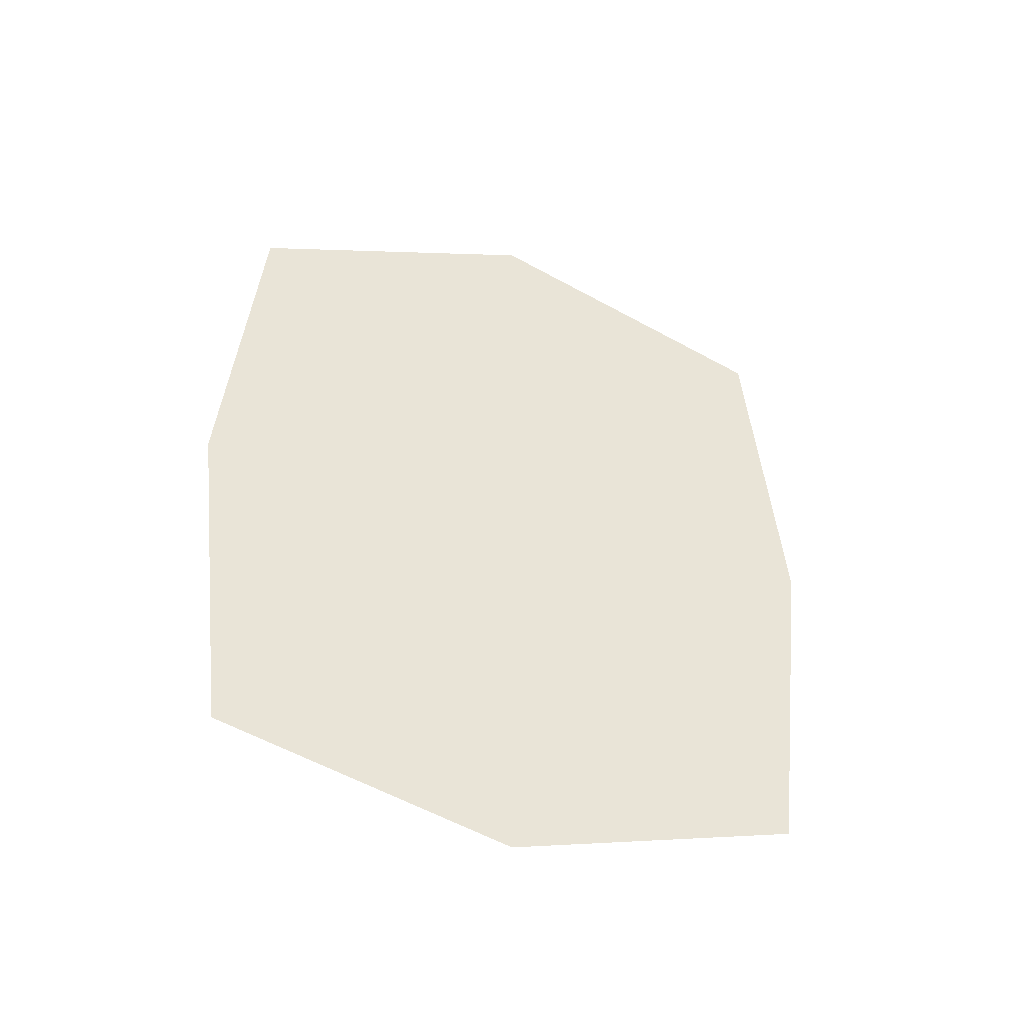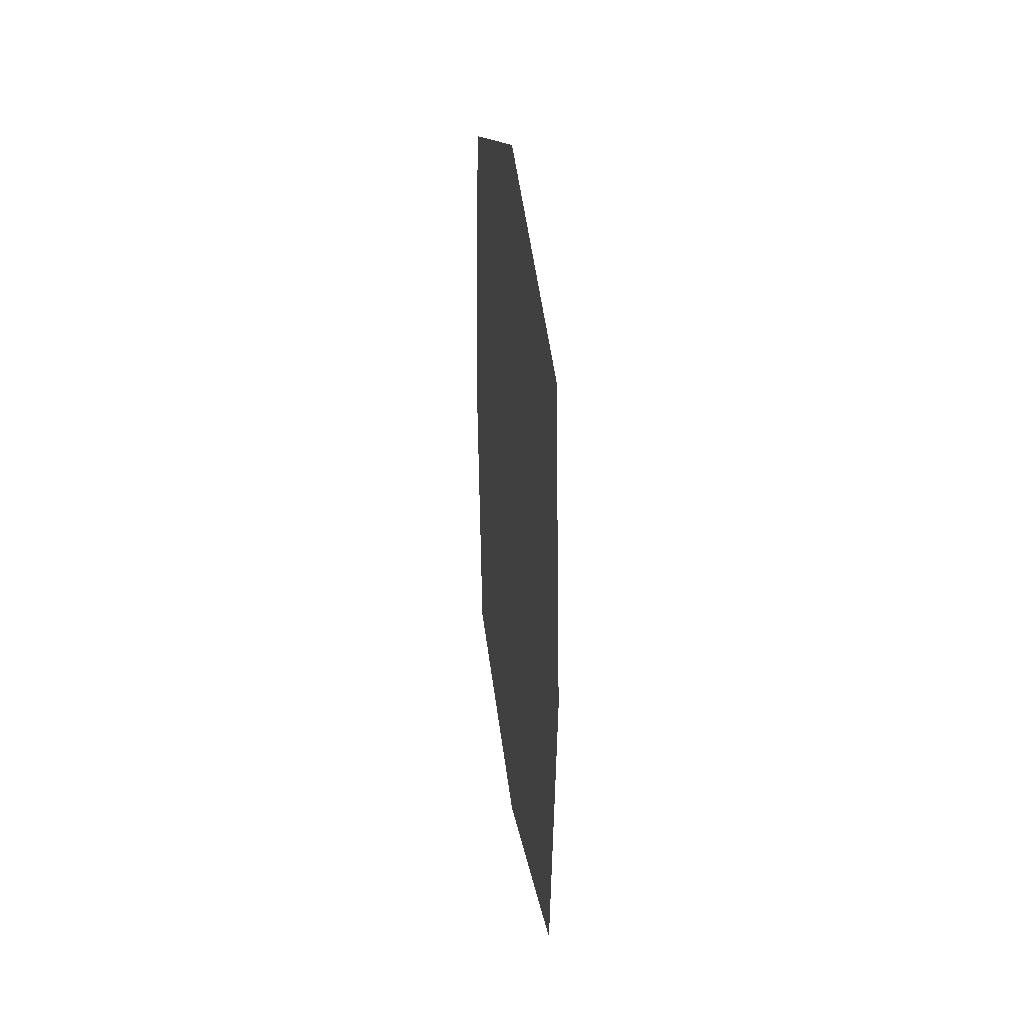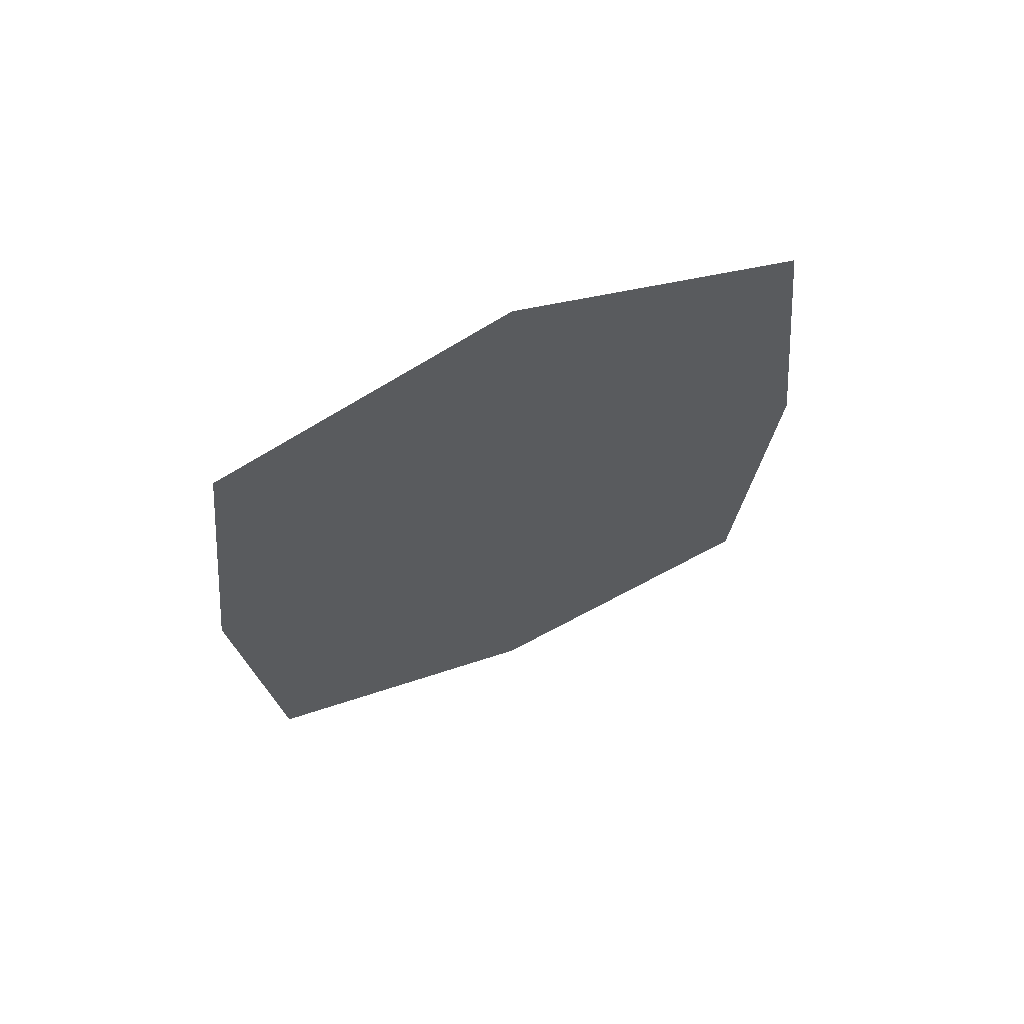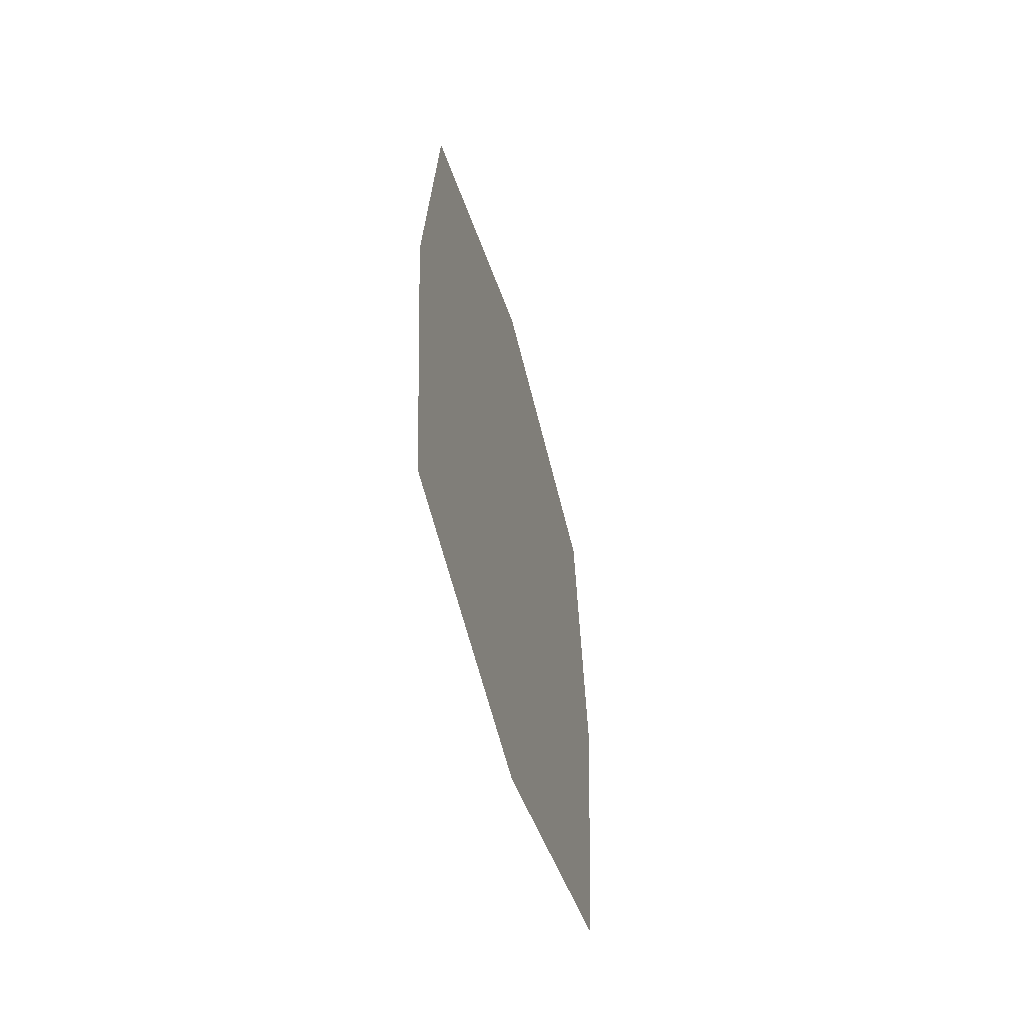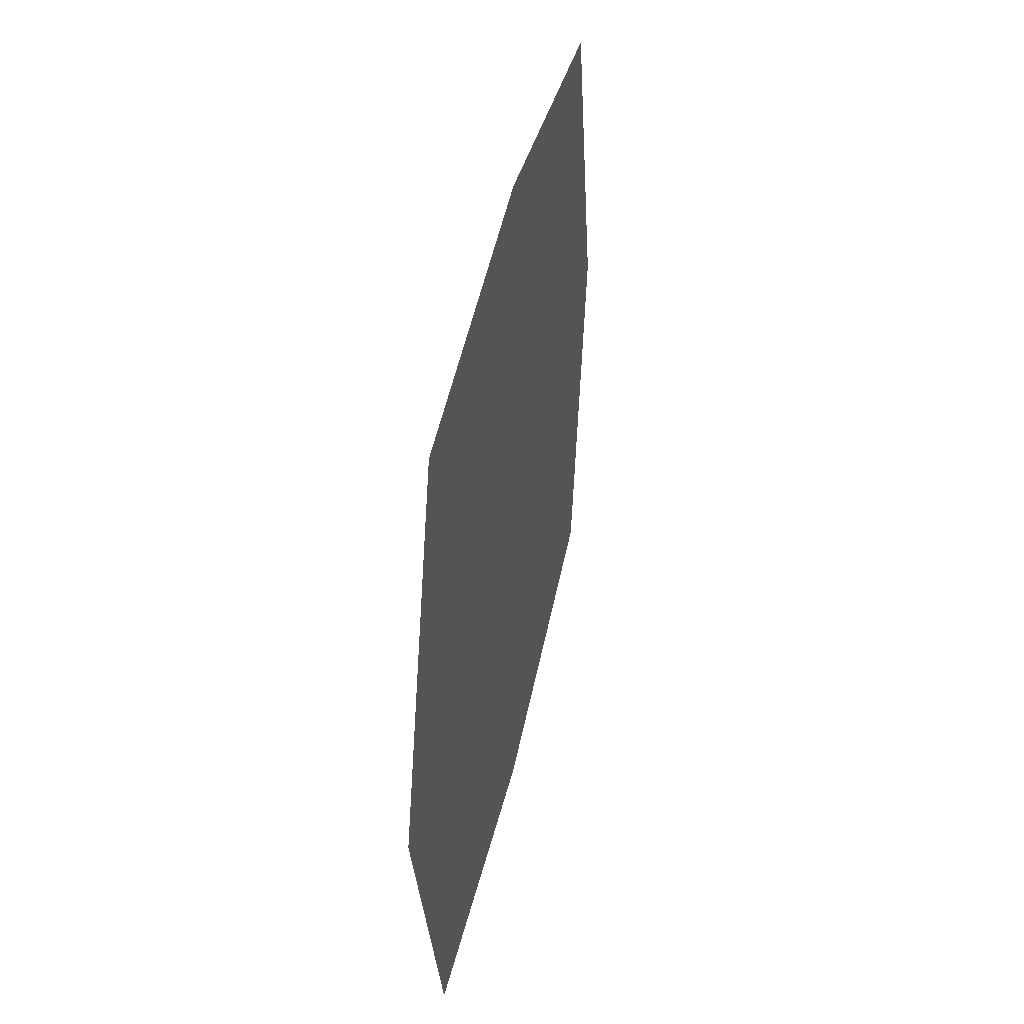
<metadata>
{"format":"obj","ext":"obj","renderer":"f3d","projection":"perspective","resolution":1024,"background":"white","views":[{"elev":-41.2,"azim":-110.0,"up":"+Y"},{"elev":32.0,"azim":-7.5,"up":"+Y"},{"elev":64.9,"azim":66.3,"up":"+Y"},{"elev":-54.7,"azim":-164.3,"up":"+Y"},{"elev":38.6,"azim":-169.1,"up":"+Z"}]}
</metadata>
<code>
v -0.4062 -1.438 0.1172
v -0.3906 -1.438 0.1172
v -0.3906 -1.094 0.1172
v -0.4062 -1.094 0.1172
v -0.4062 -1.438 0.1016
v -0.4219 -1.469 0.1094
v -0.4062 -1.484 0.1406
v -0.3906 -1.484 0.1406
v -0.375 -1.469 0.1094
v -0.3906 -1.438 0.1016
v -0.3906 -1.094 0.1016
v -0.3906 -1.016 0.1016
v -0.3906 -1.016 0.1172
v -0.3906 -1.062 0.1406
v -0.4062 -1.062 0.1406
v -0.4141 -0.9844 0.1484
v -0.4062 -1.016 0.1172
v -0.4062 -1.094 0.1016
v -0.3906 -1.484 0.07812
v -0.4062 -1.484 0.07812
v -0.3984 -1.594 0.1094
v -0.3906 -1.062 0.07812
v -0.3828 -0.9844 0.07031
v -0.4141 -0.9844 0.07031
v -0.4062 -1.016 0.1016
v -0.3828 -0.9844 0.1484
v -0.4062 -1.062 0.07812
v -0.4844 -1.438 0.125
v -0.4844 -1.406 0.1172
v -0.3594 -1.406 0.1172
v -0.3594 -1.438 0.125
v -0.4844 -1.43 0.1562
v -0.3594 -1.43 0.1562
v -0.4844 -1.398 0.1484
v -0.3594 -1.398 0.1484
v -0.4844 -1.43 0.0625
v -0.4844 -1.398 0.07031
v -0.3594 -1.398 0.07031
v -0.3594 -1.43 0.0625
v -0.4844 -1.438 0.09375
v -0.3594 -1.438 0.09375
v -0.4844 -1.406 0.1016
v -0.3594 -1.406 0.1016
v -0.4844 -1.141 0.1172
v -0.4844 -1.109 0.125
v -0.3594 -1.109 0.125
v -0.3594 -1.141 0.1172
v -0.4844 -1.148 0.1484
v -0.3594 -1.148 0.1484
v -0.4844 -1.117 0.1562
v -0.3594 -1.117 0.1562
v -0.4844 -1.148 0.07031
v -0.4844 -1.117 0.0625
v -0.3594 -1.117 0.0625
v -0.3594 -1.148 0.07031
v -0.4844 -1.141 0.1016
v -0.3594 -1.141 0.1016
v -0.4844 -1.109 0.09375
v -0.3594 -1.109 0.09375
v -0.4062 -1.438 -0.1016
v -0.3906 -1.438 -0.1016
v -0.3906 -1.094 -0.1016
v -0.4062 -1.094 -0.1016
v -0.4062 -1.438 -0.1172
v -0.4219 -1.469 -0.1094
v -0.4062 -1.484 -0.07812
v -0.3906 -1.484 -0.07812
v -0.375 -1.469 -0.1094
v -0.3906 -1.438 -0.1172
v -0.3906 -1.094 -0.1172
v -0.3906 -1.016 -0.1172
v -0.3906 -1.016 -0.1016
v -0.3906 -1.062 -0.07812
v -0.4062 -1.062 -0.07812
v -0.4141 -0.9844 -0.07031
v -0.4062 -1.016 -0.1016
v -0.4062 -1.094 -0.1172
v -0.3906 -1.484 -0.1406
v -0.4062 -1.484 -0.1406
v -0.3984 -1.594 -0.1094
v -0.3906 -1.062 -0.1406
v -0.3828 -0.9844 -0.1484
v -0.4141 -0.9844 -0.1484
v -0.4062 -1.016 -0.1172
v -0.3828 -0.9844 -0.07031
v -0.4062 -1.062 -0.1406
v -0.4844 -1.438 -0.09375
v -0.4844 -1.406 -0.1016
v -0.3594 -1.406 -0.1016
v -0.3594 -1.438 -0.09375
v -0.4844 -1.43 -0.0625
v -0.3594 -1.43 -0.0625
v -0.4844 -1.398 -0.07031
v -0.3594 -1.398 -0.07031
v -0.4844 -1.43 -0.1562
v -0.4844 -1.398 -0.1484
v -0.3594 -1.398 -0.1484
v -0.3594 -1.43 -0.1562
v -0.4844 -1.438 -0.125
v -0.3594 -1.438 -0.125
v -0.4844 -1.406 -0.1172
v -0.3594 -1.406 -0.1172
v -0.4844 -1.141 -0.1016
v -0.4844 -1.109 -0.09375
v -0.3594 -1.109 -0.09375
v -0.3594 -1.141 -0.1016
v -0.4844 -1.148 -0.07031
v -0.3594 -1.148 -0.07031
v -0.4844 -1.117 -0.0625
v -0.3594 -1.117 -0.0625
v -0.4844 -1.148 -0.1484
v -0.4844 -1.117 -0.1562
v -0.3594 -1.117 -0.1562
v -0.3594 -1.148 -0.1484
v -0.4844 -1.141 -0.1172
v -0.3594 -1.141 -0.1172
v -0.4844 -1.109 -0.125
v -0.3594 -1.109 -0.125
v -0.4062 -1.438 0.007812
v -0.3906 -1.438 0.007812
v -0.3906 -1.094 0.007812
v -0.4062 -1.094 0.007812
v -0.4062 -1.438 -0.007812
v -0.4219 -1.469 0
v -0.4062 -1.484 0.03125
v -0.3906 -1.484 0.03125
v -0.375 -1.469 0
v -0.3906 -1.438 -0.007812
v -0.3906 -1.094 -0.007812
v -0.3906 -1.016 -0.007812
v -0.3906 -1.016 0.007812
v -0.3906 -1.062 0.03125
v -0.4062 -1.062 0.03125
v -0.4141 -0.9844 0.03906
v -0.4062 -1.016 0.007812
v -0.4062 -1.094 -0.007812
v -0.3906 -1.484 -0.03125
v -0.4062 -1.484 -0.03125
v -0.3984 -1.594 0
v -0.3906 -1.062 -0.03125
v -0.3828 -0.9844 -0.03906
v -0.4141 -0.9844 -0.03906
v -0.4062 -1.016 -0.007812
v -0.3828 -0.9844 0.03906
v -0.4062 -1.062 -0.03125
v -0.4844 -1.438 0.01562
v -0.4844 -1.406 0.007812
v -0.3594 -1.406 0.007812
v -0.3594 -1.438 0.01562
v -0.4844 -1.43 0.04688
v -0.3594 -1.43 0.04688
v -0.4844 -1.398 0.03906
v -0.3594 -1.398 0.03906
v -0.4844 -1.43 -0.04688
v -0.4844 -1.398 -0.03906
v -0.3594 -1.398 -0.03906
v -0.3594 -1.43 -0.04688
v -0.4844 -1.438 -0.01562
v -0.3594 -1.438 -0.01562
v -0.4844 -1.406 -0.007812
v -0.3594 -1.406 -0.007812
v -0.4844 -1.141 0.007812
v -0.4844 -1.109 0.01562
v -0.3594 -1.109 0.01562
v -0.3594 -1.141 0.007812
v -0.4844 -1.148 0.03906
v -0.3594 -1.148 0.03906
v -0.4844 -1.117 0.04688
v -0.3594 -1.117 0.04688
v -0.4844 -1.148 -0.03906
v -0.4844 -1.117 -0.04688
v -0.3594 -1.117 -0.04688
v -0.3594 -1.148 -0.03906
v -0.4844 -1.141 -0.007812
v -0.3594 -1.141 -0.007812
v -0.4844 -1.109 -0.01562
v -0.3594 -1.109 -0.01562
v -0.4062 -1.43 -0.04688
v -0.3906 -1.43 -0.04688
v -0.3906 -1.086 -0.04688
v -0.4062 -1.086 -0.04688
v -0.4062 -1.43 -0.0625
v -0.4219 -1.461 -0.05469
v -0.4062 -1.477 -0.02344
v -0.3906 -1.477 -0.02344
v -0.375 -1.461 -0.05469
v -0.3906 -1.43 -0.0625
v -0.3906 -1.086 -0.0625
v -0.3906 -1.008 -0.0625
v -0.3906 -1.008 -0.04688
v -0.3906 -1.055 -0.02344
v -0.4062 -1.055 -0.02344
v -0.4141 -0.9766 -0.01562
v -0.4062 -1.008 -0.04688
v -0.4062 -1.086 -0.0625
v -0.3906 -1.477 -0.08594
v -0.4062 -1.477 -0.08594
v -0.3984 -1.586 -0.05469
v -0.3906 -1.055 -0.08594
v -0.3828 -0.9766 -0.09375
v -0.4141 -0.9766 -0.09375
v -0.4062 -1.008 -0.0625
v -0.3828 -0.9766 -0.01562
v -0.4062 -1.055 -0.08594
v -0.4062 -1.43 0.0625
v -0.3906 -1.43 0.0625
v -0.3906 -1.086 0.0625
v -0.4062 -1.086 0.0625
v -0.4062 -1.43 0.04688
v -0.4219 -1.461 0.05469
v -0.4062 -1.477 0.08594
v -0.3906 -1.477 0.08594
v -0.375 -1.461 0.05469
v -0.3906 -1.43 0.04688
v -0.3906 -1.086 0.04688
v -0.3906 -1.008 0.04688
v -0.3906 -1.008 0.0625
v -0.3906 -1.055 0.08594
v -0.4062 -1.055 0.08594
v -0.4141 -0.9766 0.09375
v -0.4062 -1.008 0.0625
v -0.4062 -1.086 0.04688
v -0.3906 -1.477 0.02344
v -0.4062 -1.477 0.02344
v -0.3984 -1.586 0.05469
v -0.3906 -1.055 0.02344
v -0.3828 -0.9766 0.01562
v -0.4141 -0.9766 0.01562
v -0.4062 -1.008 0.04688
v -0.3828 -0.9766 0.09375
v -0.4062 -1.055 0.02344
v -0.5 -1.5 0
v -0.5 -1.453 -0.1797
v -0.4844 -1.453 -0.1797
v -0.4844 -1.5 0
v -0.5 -1.453 0.1797
v -0.4844 -1.453 0.1797
v -0.5 -1.25 0.2031
v -0.4844 -1.25 0.2031
v -0.5 -1.055 0.1797
v -0.4844 -1.055 0.1797
v -0.5 -0.9922 0
v -0.4844 -0.9922 0
v -0.5 -1.055 -0.1797
v -0.4844 -1.055 -0.1797
v -0.5 -1.25 -0.2031
v -0.4844 -1.25 -0.2031
v -0.4844 -1.008 0
v -0.4844 -1.062 -0.1719
v -0.4844 -1.25 -0.1875
v -0.4844 -1.438 -0.1641
v -0.4844 -1.484 0
v -0.4844 -1.438 0.1641
v -0.4844 -1.25 0.1875
v -0.4844 -1.062 0.1719
v -0.4844 -0.9688 -0.25
v -0.4844 -0.9688 0.25
v -0.4844 -1.469 -0.25
v -0.4062 -1.438 0.1172
f 1 2 3
f 1 3 4
f 1 4 5
f 2 10 11
f 2 11 3
f 3 11 12
f 3 12 13
f 4 17 18
f 4 18 5
f 5 18 10
f 10 18 11
f 12 25 13
f 13 25 17
f 25 18 17
f 60 61 62
f 60 62 63
f 60 63 64
f 61 69 70
f 61 70 62
f 62 70 71
f 62 71 72
f 63 76 77
f 63 77 64
f 64 77 69
f 69 77 70
f 71 84 72
f 72 84 76
f 84 77 76
f 119 120 121
f 119 121 122
f 119 122 123
f 120 128 129
f 120 129 121
f 121 129 130
f 121 130 131
f 122 135 136
f 122 136 123
f 123 136 128
f 128 136 129
f 130 143 131
f 131 143 135
f 143 136 135
f 178 179 180
f 178 180 181
f 178 181 182
f 179 187 188
f 179 188 180
f 180 188 189
f 180 189 190
f 181 194 195
f 181 195 182
f 182 195 187
f 187 195 188
f 189 202 190
f 190 202 194
f 202 195 194
f 205 206 207
f 205 207 208
f 205 208 209
f 206 214 215
f 206 215 207
f 207 215 216
f 207 216 217
f 208 221 222
f 208 222 209
f 209 222 214
f 214 222 215
f 216 229 217
f 217 229 221
f 229 222 221
f 1 5 6
f 1 6 7
f 1 7 2
f 2 7 8
f 2 8 9
f 2 9 10
f 5 10 19
f 5 19 20
f 5 20 6
f 9 19 10
f 60 64 65
f 60 65 66
f 60 66 61
f 61 66 67
f 61 67 68
f 61 68 69
f 64 69 78
f 64 78 79
f 64 79 65
f 68 78 69
f 119 123 124
f 119 124 125
f 119 125 120
f 120 125 126
f 120 126 127
f 120 127 128
f 123 128 137
f 123 137 138
f 123 138 124
f 127 137 128
f 178 182 183
f 178 183 184
f 178 184 179
f 179 184 185
f 179 185 186
f 179 186 187
f 182 187 196
f 182 196 197
f 182 197 183
f 186 196 187
f 205 209 210
f 205 210 211
f 205 211 206
f 206 211 212
f 206 212 213
f 206 213 214
f 209 214 223
f 209 223 224
f 209 224 210
f 213 223 214
f 3 13 14
f 3 14 15
f 3 15 4
f 4 15 16
f 4 16 17
f 11 18 22
f 11 22 23
f 11 23 12
f 12 23 24
f 12 24 25
f 13 17 26
f 13 26 14
f 14 26 15
f 15 26 16
f 16 26 17
f 24 23 22
f 24 22 27
f 24 27 25
f 25 27 18
f 22 18 27
f 62 72 73
f 62 73 74
f 62 74 63
f 63 74 75
f 63 75 76
f 70 77 81
f 70 81 82
f 70 82 71
f 71 82 83
f 71 83 84
f 72 76 85
f 72 85 73
f 73 85 74
f 74 85 75
f 75 85 76
f 83 82 81
f 83 81 86
f 83 86 84
f 84 86 77
f 81 77 86
f 121 131 132
f 121 132 133
f 121 133 122
f 122 133 134
f 122 134 135
f 129 136 140
f 129 140 141
f 129 141 130
f 130 141 142
f 130 142 143
f 131 135 144
f 131 144 132
f 132 144 133
f 133 144 134
f 134 144 135
f 142 141 140
f 142 140 145
f 142 145 143
f 143 145 136
f 140 136 145
f 180 190 191
f 180 191 192
f 180 192 181
f 181 192 193
f 181 193 194
f 188 195 199
f 188 199 200
f 188 200 189
f 189 200 201
f 189 201 202
f 190 194 203
f 190 203 191
f 191 203 192
f 192 203 193
f 193 203 194
f 201 200 199
f 201 199 204
f 201 204 202
f 202 204 195
f 199 195 204
f 207 217 218
f 207 218 219
f 207 219 208
f 208 219 220
f 208 220 221
f 215 222 226
f 215 226 227
f 215 227 216
f 216 227 228
f 216 228 229
f 217 221 230
f 217 230 218
f 218 230 219
f 219 230 220
f 220 230 221
f 228 227 226
f 228 226 231
f 228 231 229
f 229 231 222
f 226 222 231
f 6 20 21
f 6 21 7
f 7 21 8
f 8 21 9
f 9 21 19
f 20 19 21
f 65 79 80
f 65 80 66
f 66 80 67
f 67 80 68
f 68 80 78
f 79 78 80
f 124 138 139
f 124 139 125
f 125 139 126
f 126 139 127
f 127 139 137
f 138 137 139
f 183 197 198
f 183 198 184
f 184 198 185
f 185 198 186
f 186 198 196
f 197 196 198
f 210 224 225
f 210 225 211
f 211 225 212
f 212 225 213
f 213 225 223
f 224 223 225
f 28 29 30
f 28 30 31
f 28 31 32
f 32 31 33
f 32 33 34
f 34 33 35
f 34 35 29
f 29 35 30
f 30 35 31
f 31 35 33
f 36 37 38
f 36 38 39
f 36 39 40
f 40 39 41
f 40 41 42
f 42 41 43
f 42 43 37
f 37 43 38
f 38 43 39
f 39 43 41
f 44 45 46
f 44 46 47
f 44 47 48
f 48 47 49
f 48 49 50
f 50 49 51
f 50 51 45
f 45 51 46
f 46 51 47
f 47 51 49
f 52 53 54
f 52 54 55
f 52 55 56
f 56 55 57
f 56 57 58
f 58 57 59
f 58 59 53
f 53 59 54
f 54 59 55
f 55 59 57
f 87 88 89
f 87 89 90
f 87 90 91
f 91 90 92
f 91 92 93
f 93 92 94
f 93 94 88
f 88 94 89
f 89 94 90
f 90 94 92
f 95 96 97
f 95 97 98
f 95 98 99
f 99 98 100
f 99 100 101
f 101 100 102
f 101 102 96
f 96 102 97
f 97 102 98
f 98 102 100
f 103 104 105
f 103 105 106
f 103 106 107
f 107 106 108
f 107 108 109
f 109 108 110
f 109 110 104
f 104 110 105
f 105 110 106
f 106 110 108
f 111 112 113
f 111 113 114
f 111 114 115
f 115 114 116
f 115 116 117
f 117 116 118
f 117 118 112
f 112 118 113
f 113 118 114
f 114 118 116
f 146 147 148
f 146 148 149
f 146 149 150
f 150 149 151
f 150 151 152
f 152 151 153
f 152 153 147
f 147 153 148
f 148 153 149
f 149 153 151
f 154 155 156
f 154 156 157
f 154 157 158
f 158 157 159
f 158 159 160
f 160 159 161
f 160 161 155
f 155 161 156
f 156 161 157
f 157 161 159
f 162 163 164
f 162 164 165
f 162 165 166
f 166 165 167
f 166 167 168
f 168 167 169
f 168 169 163
f 163 169 164
f 164 169 165
f 165 169 167
f 170 171 172
f 170 172 173
f 170 173 174
f 174 173 175
f 174 175 176
f 176 175 177
f 176 177 171
f 171 177 172
f 172 177 173
f 173 177 175
f 245 243 248
f 245 248 249
f 245 249 247
f 247 249 250
f 247 250 234
f 234 250 251
f 234 251 252
f 234 252 235
f 235 252 253
f 235 253 237
f 237 253 239
f 239 253 254
f 239 254 241
f 241 254 255
f 241 255 243
f 243 255 248
f 232 233 234
f 232 234 235
f 232 235 236
f 236 235 237
f 236 237 238
f 238 237 239
f 238 239 240
f 240 239 241
f 240 241 242
f 242 241 243
f 242 243 244
f 244 243 245
f 244 245 246
f 246 245 247
f 246 247 233
f 233 247 234
f 234 247 235
f 235 247 245
f 235 245 243
f 235 243 241
f 235 241 239
f 235 239 237

</code>
